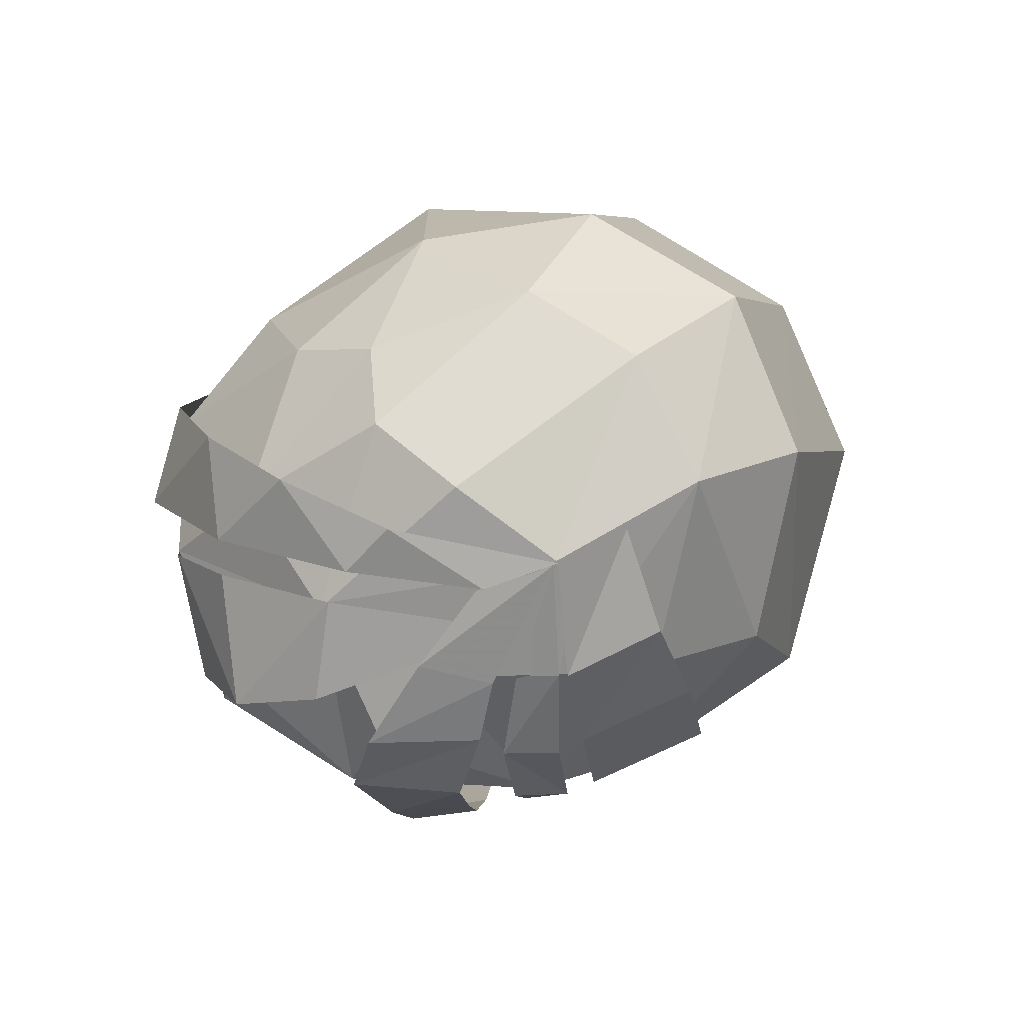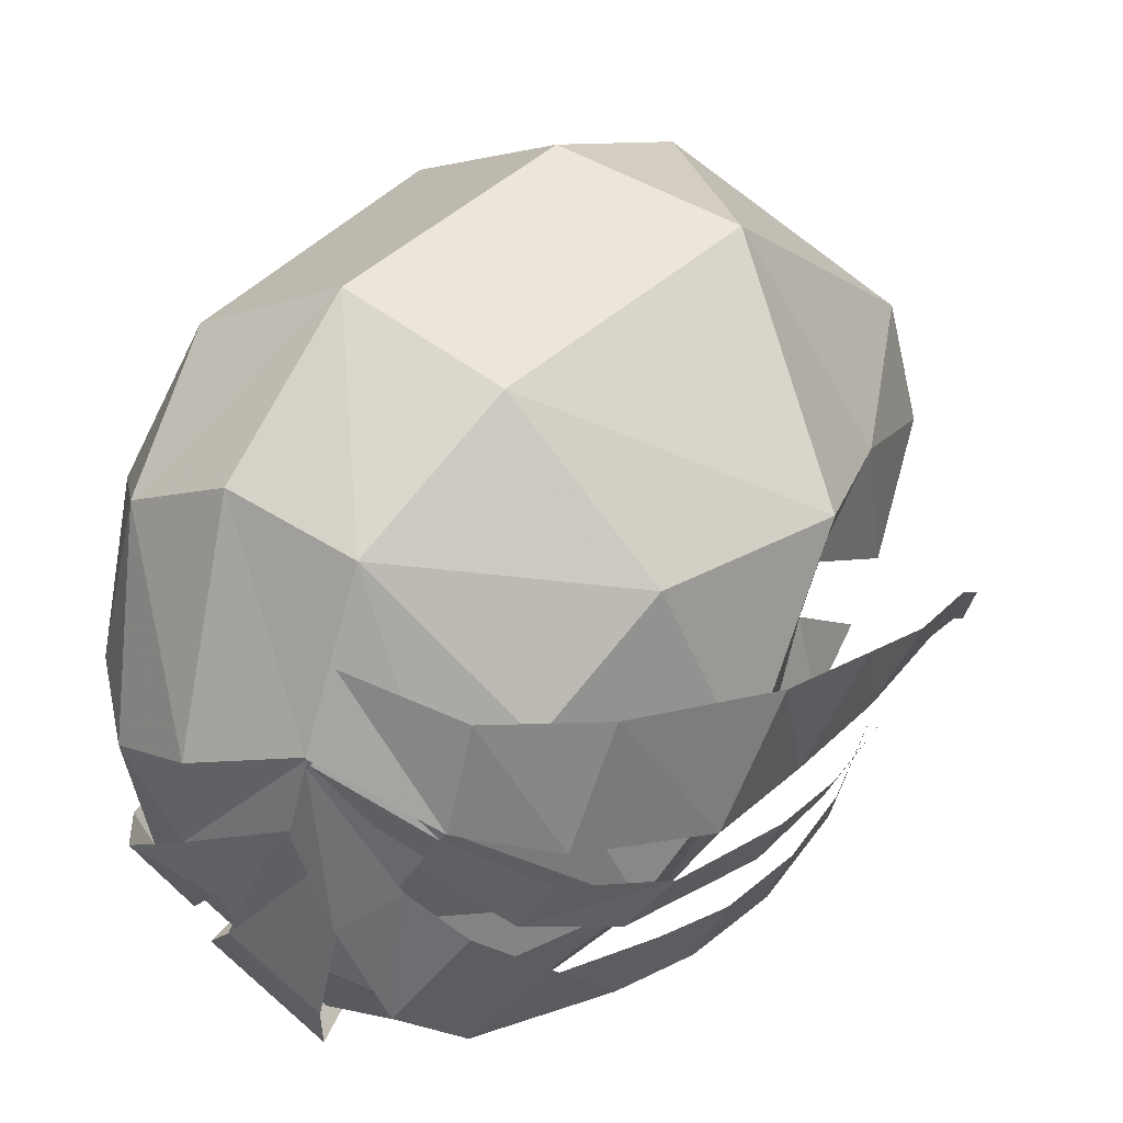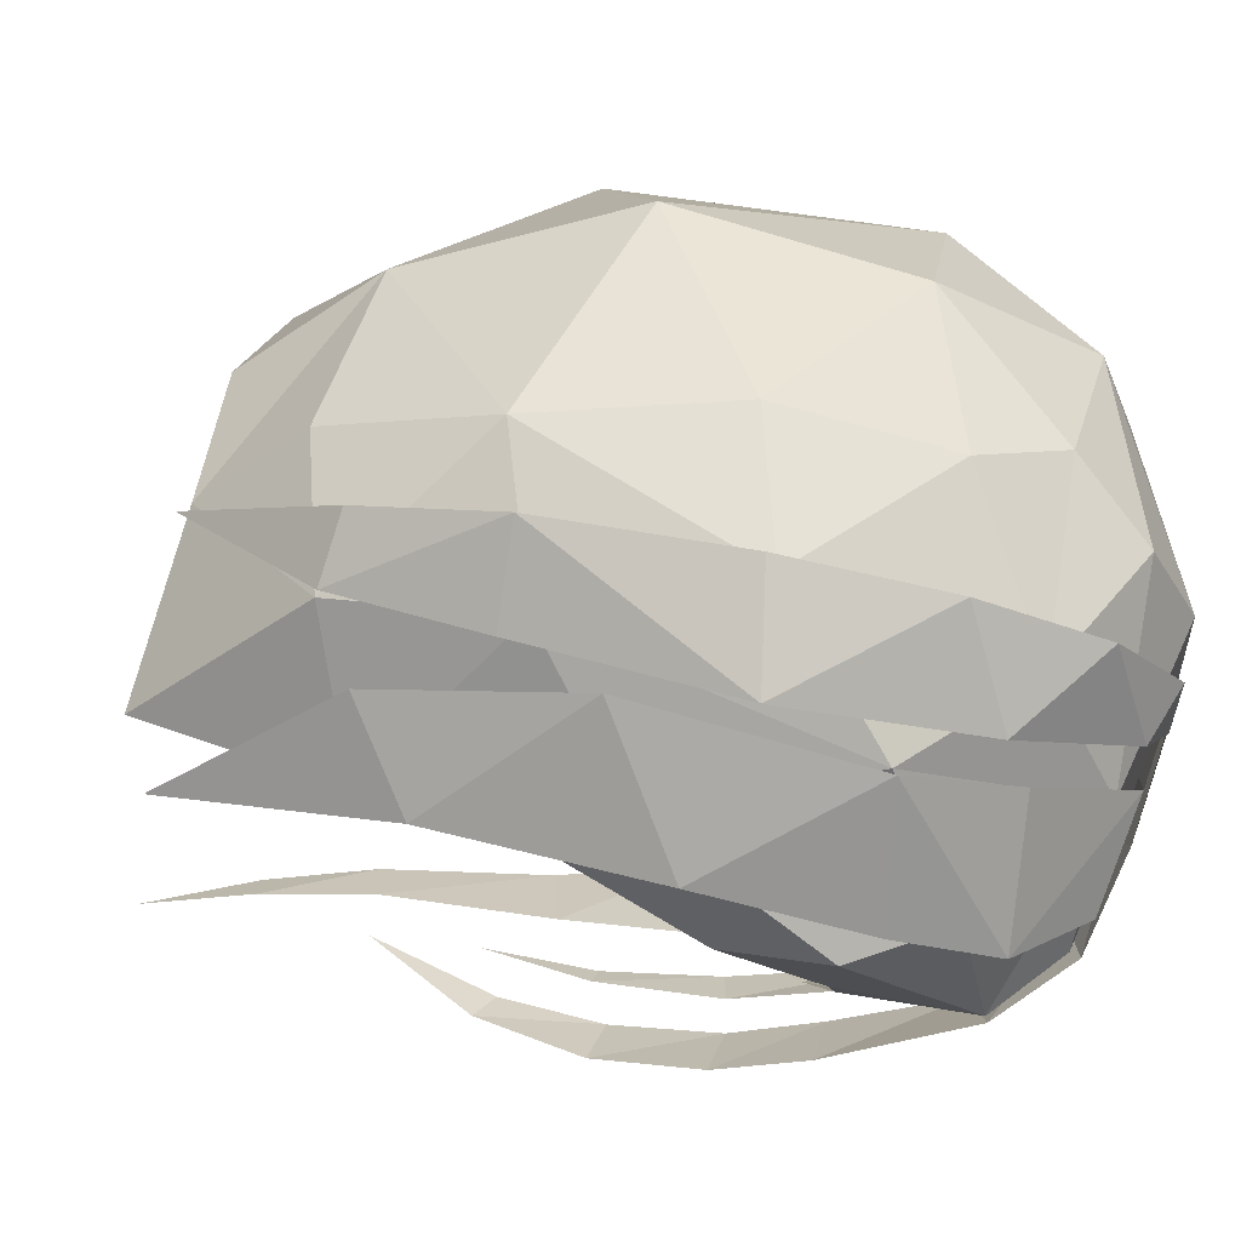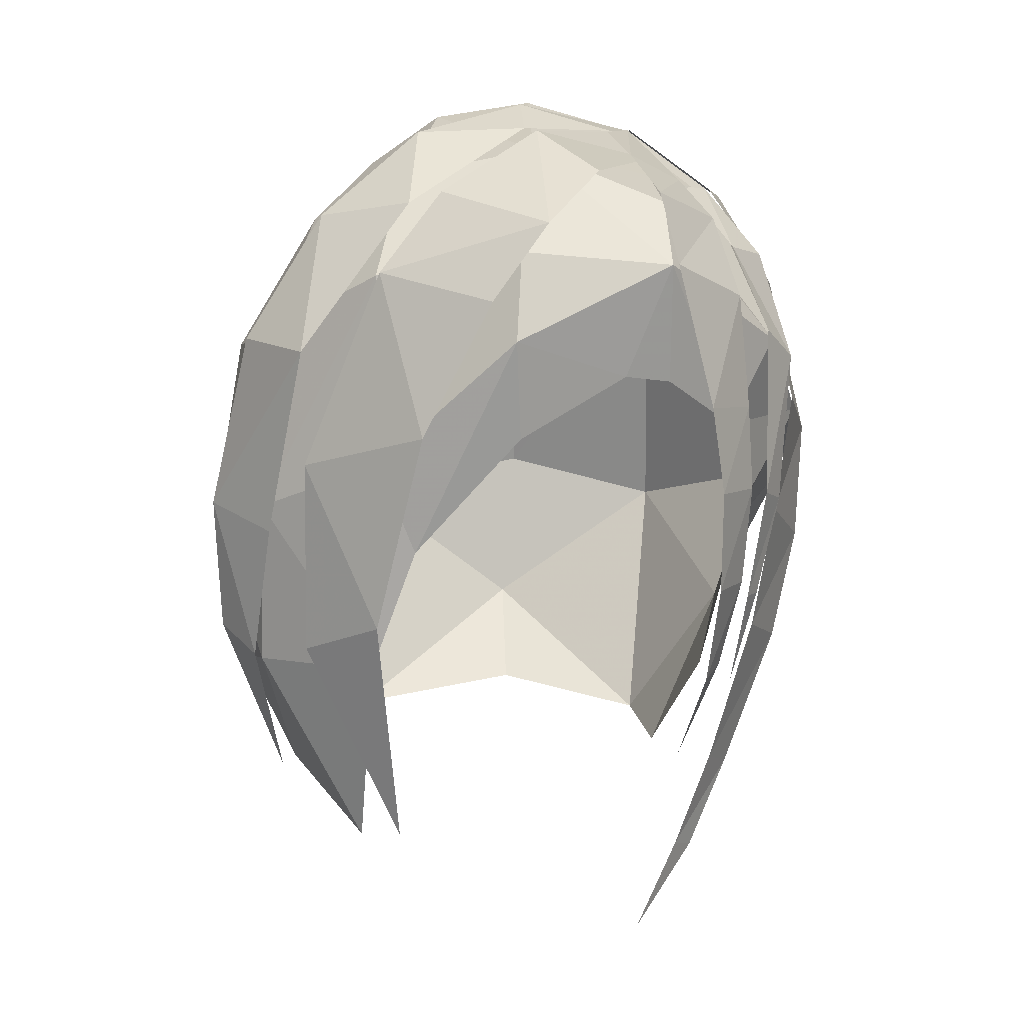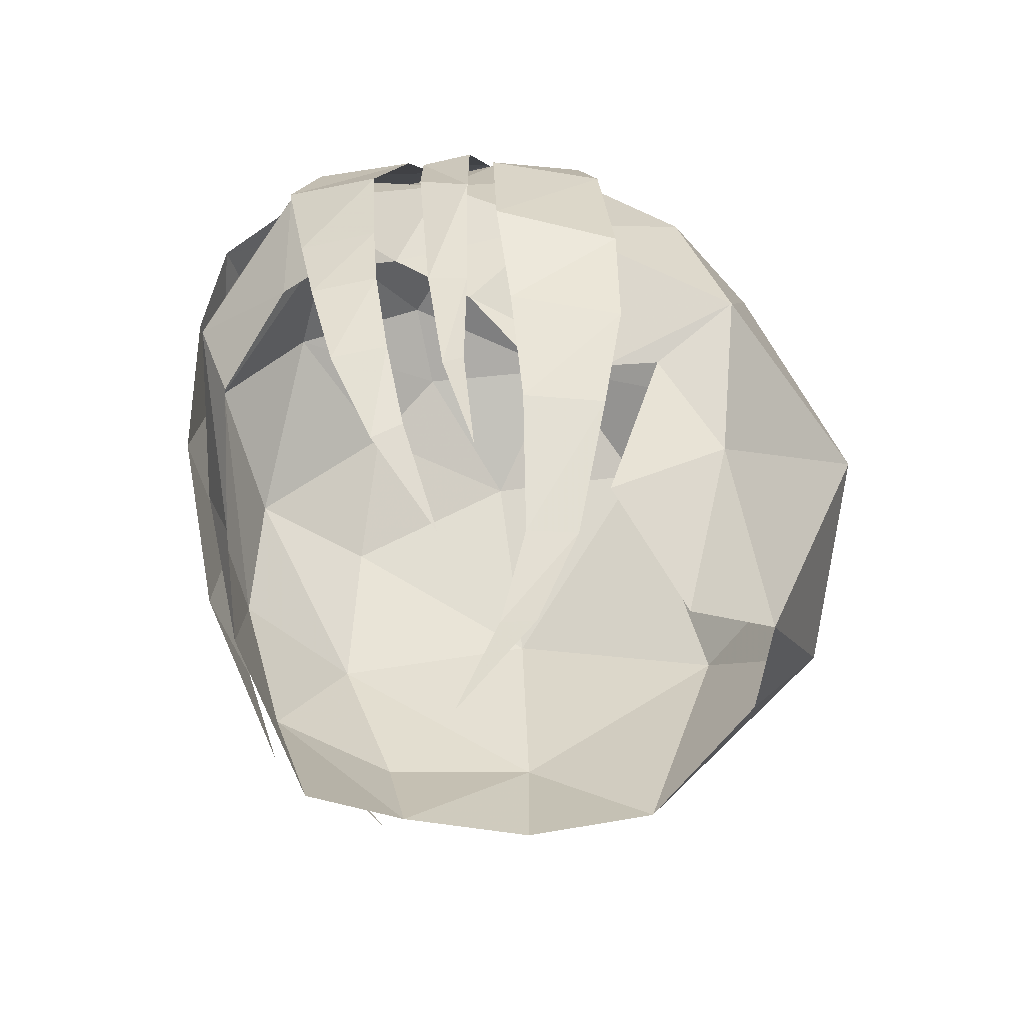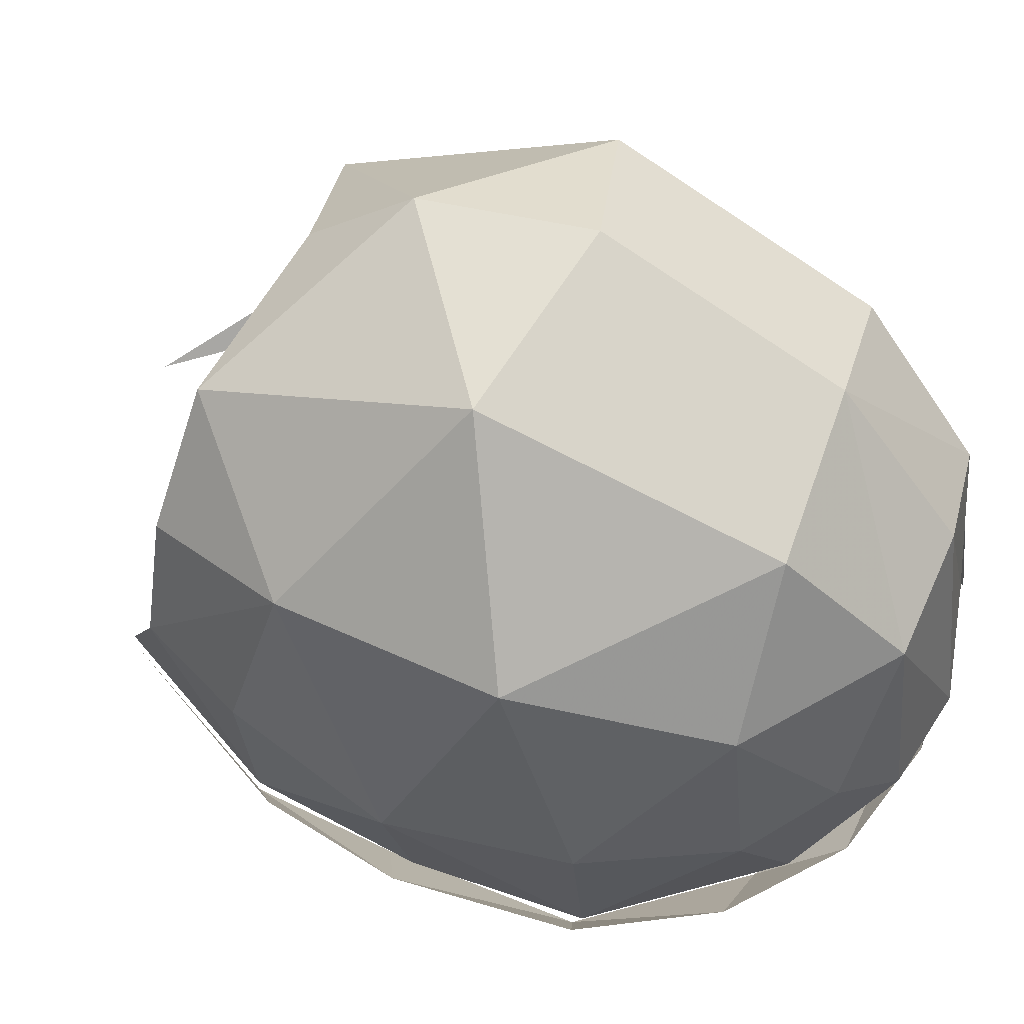
<metadata>
{"format":"obj","ext":"obj","renderer":"f3d","projection":"perspective","resolution":1024,"background":"white","views":[{"elev":79.4,"azim":46.1,"up":"+Z"},{"elev":13.6,"azim":42.0,"up":"+Y"},{"elev":-37.4,"azim":-75.0,"up":"+Y"},{"elev":1.1,"azim":-7.3,"up":"+Z"},{"elev":-47.2,"azim":64.4,"up":"+Z"},{"elev":53.2,"azim":-67.9,"up":"+Y"}]}
</metadata>
<code>
g common_hair_female_2011
v 2.194 1.804 82.34
v 0.4908 3.683 79.76
v 2.418 2.998 79.26
v 3.865 0.4389 79.61
v 3.406 -7e-05 81.58
v 2.985 0.6932 77.85
v 3.107 -0.2593 78.9
v 3.865 0.4389 79.61
v 0.2431 0.882 83.97
v 1.75 0.4054 83.77
v 1.318 -1.428 84.04
v 2.851 -0.8765 78.79
v 2.706 -2.683 79.35
v 3.485 -1.868 80.39
v 2.253 -3.523 80.16
v 2.871 -3.184 81.23
v 1.3 -4.72 82
v 2.603 -1.236 77.59
v 2.776 -1.843 78.41
v 1.75 0.4054 83.77
v 0.3345 2.566 82.55
v -3.409 1.101 77.71
v -1.835 3.237 79.31
v -3.613 1.106 80.31
v -3.679 -0.8991 77.19
v -3.409 1.101 77.71
v -4.04 -1.487 79.1
v -0.2104 -3.671 83.48
v -0.01999 -1.694 84.35
v 1.358 -4.23 80.65
v 0.775 -4.515 80.7
v 1.3 -4.72 82
v -1.993 -1.192 83.6
v -2.77 -1.715 82.8
v -2.772 0.3358 82.61
v -1.173 0.5435 83.9
v -1.594 2.028 82.61
v -2.772 0.3358 82.61
v -1.203 -1.815 84.12
v -1.788 -3.373 83.16
v -2.171 -4.354 81.87
v -1.788 -3.373 83.16
v -0.2104 -3.671 83.48
v -3.452 -3.165 81.24
v -3.478 -3.226 79.16
v -0.5164 -4.891 82.12
v -2.145 -4.362 79.65
v -3.709 -1.519 81.2
v -4.04 -1.487 79.1
v -3.473 -2.646 77.26
v -3.679 -0.8991 77.19
v 0.2431 0.882 83.97
v 3.406 -7e-05 81.58
v 2.48 -0.6642 76.98
v 2.056 0.5854 75.8
v 0.303 3.556 77.77
v 1.969 1.835 76.14
v 2.985 0.6932 77.85
v 2.056 0.5854 75.8
v -3 -0.9364 75.83
v -2.778 0.7874 76
v -1.902 2.204 76.21
v 0.2337 2.576 76.54
v -2.778 0.7874 76
v -3 -0.9364 75.83
v 1.293 -4.186 82.8
v 1.293 -4.186 82.8
v -0.515 -4.778 79.95
v -0.6099 -5.181 81.06
v -1.696 -4.177 78.61
v -2.181 -3.744 77.19
v 1.279 -3.221 83.25
v 2.252 -2.138 83.19
v -3.473 -2.646 77.26
v -2.233 -2.587 75.04
v -3 -0.9364 75.83
v 1.358 -4.23 80.65
v -3.613 1.106 80.31
v -1.173 0.5435 83.9
v 1.279 -3.221 83.25
v 1.318 -1.428 84.04
v 1.75 0.4054 83.77
v 2.844 -1.269 82.63
v 1.279 -3.221 83.25
v 2.776 -3.282 79.31
v 2.755 -3.441 81.33
v 3.166 -2.95 81.03
v 2.2 -2.226 83.22
v 2.797 -2.768 82.33
v 2.35 -3.247 82.37
v 2.607 -2.978 78.01
v 3.036 -2.868 79.24
v 2.77 -2.771 78.04
v 2.488 -2.488 76.9
v 1.869 -2.575 83.18
v 1.36 -1.507 84.02
v 1.477 -1.164 83.94
v 2.403 -3.9 80.36
v 1.798 -4.647 80.33
v 2.287 -3.912 81.72
v 1.746 -2.834 83.24
v 2.071 -3.356 82.71
v 1.221 -4.311 82.91
v 1.364 -4.754 82.01
v 2.46 -3.848 79.37
v 1.963 -4.507 79.31
v 1.943 -3.59 77.01
v 1.995 -4.191 78.13
v 2.383 -3.621 78.22
v 2.17 -3.276 77.19
v 1.783 -2.623 75.99
v 1.045 -3.317 83.48
v 1.328 -1.52 84.05
v 0.9229 -2.288 83.9
v -2.131 -4.4 81.9
v -0.8888 -5.158 81.52
v -1.671 -4.883 79.95
v -0.1552 -3.564 83.72
v 1.461 -2.293 83.57
v 0.4694 -4.401 83.14
v -2.149 -4.16 77.71
v -2.983 -3.75 79.65
v -2.947 -3.258 77.42
v -1.8 -3.164 75.1
v 1.254 -1.608 84
v -0.2264 -5.104 82.44
v -1.385 -4.199 82.88
v 3.12 -2.31 79.09
v 3.274 -2.585 80.53
v 3.773 -1.15 80.17
v 3.363 -1.175 77.4
v 2.884 -2.03 77.59
v 3.695 -1.087 78.75
v 1.349 -2.152 73.71
v 1.903 -1.859 74.72
v 2.167 -1.52 74.66
v 2.378 -1.756 75.83
v 2.7 -1.231 75.72
v 3.335 -1.126 82.08
v 2.875 -2.454 82.24
v 2.276 -2.151 83.21
v 1.589 -0.5846 83.91
v 2.644 -1.036 83.26
v 1.353 -1.431 84.07
v -0.2636 -3.192 83.8
v -0.224 -2.547 84.19
v 0.9686 -2.23 83.93
v -2.756 -3.193 82.7
v -1.746 -3.948 82.78
v -3.042 -4.147 80.98
v -3.397 -3.314 78.85
v -4.068 -2.595 79.19
v -1.557 -2.999 83.75
v -3.661 -3.108 81.2
v -3.558 -2.638 77.31
v -3.951 -2.099 77.65
v -3.174 -1.151 75.76
v 1.354 -1.43 84.05
f 2 1 3
f 5 4 1
f 3 1 4
f 7 6 8
f 10 9 11
f 13 12 14
f 16 15 14
f 13 14 15
f 17 15 16
f 19 18 12
f 19 12 13
f 14 12 8
f 20 1 21
f 23 22 24
f 26 25 27
f 29 28 11
f 31 30 32
f 34 33 35
f 36 21 37
f 37 38 36
f 39 33 40
f 42 41 43
f 40 34 44
f 44 27 45
f 46 41 47
f 41 44 45
f 27 44 48
f 50 49 51
f 37 24 38
f 36 52 21
f 7 8 12
f 53 14 8
f 29 39 28
f 40 28 39
f 7 54 6
f 55 6 54
f 57 56 3
f 3 58 57
f 59 57 58
f 25 26 60
f 61 60 26
f 63 62 56
f 23 62 22
f 64 22 62
f 37 23 24
f 50 51 65
f 66 43 32
f 67 17 16
f 68 31 69
f 68 69 70
f 71 47 45
f 69 31 32
f 73 72 16
f 29 11 9
f 74 45 27
f 41 42 44
f 71 45 74
f 75 74 76
f 77 15 17
f 35 78 48
f 35 48 34
f 34 48 44
f 40 33 34
f 33 79 35
f 2 3 56
f 2 56 23
f 21 1 2
f 21 2 37
f 37 2 23
f 63 56 57
f 23 56 62
f 79 29 9
f 29 79 39
f 39 79 33
f 80 11 28
f 69 46 47
f 70 47 71
f 46 43 41
f 47 41 45
f 47 70 69
f 46 69 32
f 46 32 43
f 81 72 73
f 81 73 82
f 21 52 20
f 1 20 5
f 16 14 83
f 16 83 73
f 82 73 83
f 82 83 53
f 53 83 14
f 84 43 66
f 72 67 16
f 58 3 4
f 86 85 87
f 89 88 90
f 85 91 92
f 93 92 91
f 94 93 91
f 96 95 88
f 89 90 87
f 86 87 90
f 92 87 85
f 95 90 88
f 97 96 88
f 99 98 100
f 102 101 103
f 99 100 104
f 105 98 106
f 99 106 98
f 108 107 109
f 110 109 107
f 111 110 107
f 113 112 101
f 100 102 104
f 104 102 103
f 114 112 113
f 112 103 101
f 116 115 117
f 119 118 120
f 121 117 122
f 121 122 123
f 124 121 123
f 119 125 118
f 127 126 118
f 120 118 126
f 117 115 122
f 116 126 115
f 127 115 126
f 129 128 130
f 132 131 133
f 135 134 136
f 132 133 128
f 132 137 131
f 138 131 137
f 137 135 138
f 136 138 135
f 129 139 140
f 142 141 143
f 144 141 142
f 139 143 140
f 141 140 143
f 133 130 128
f 139 129 130
f 78 27 48
f 27 78 26
f 71 74 75
f 146 145 147
f 149 148 150
f 151 150 152
f 146 153 145
f 148 154 150
f 145 153 149
f 152 150 154
f 156 155 152
f 151 152 155
f 155 156 157
f 158 146 147
f 148 149 153
f 109 105 108
f 106 108 105

</code>
